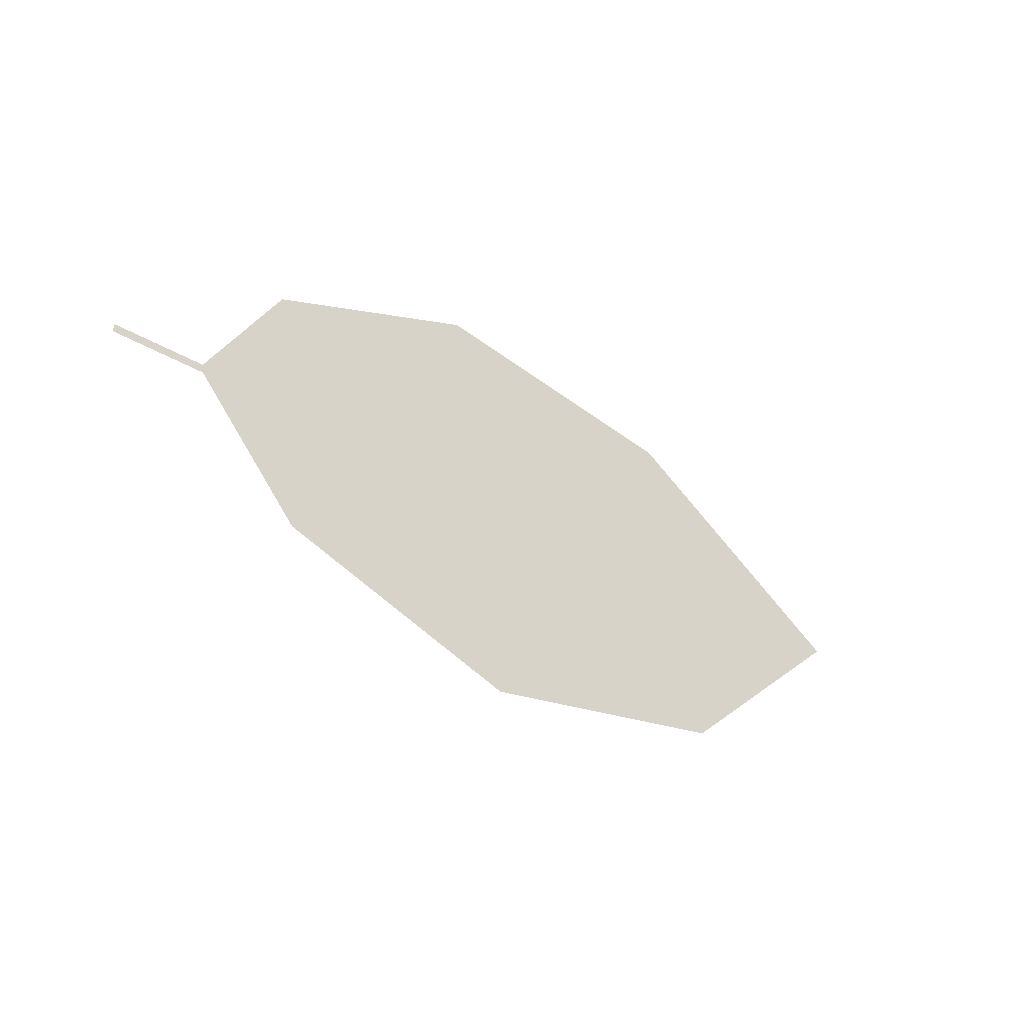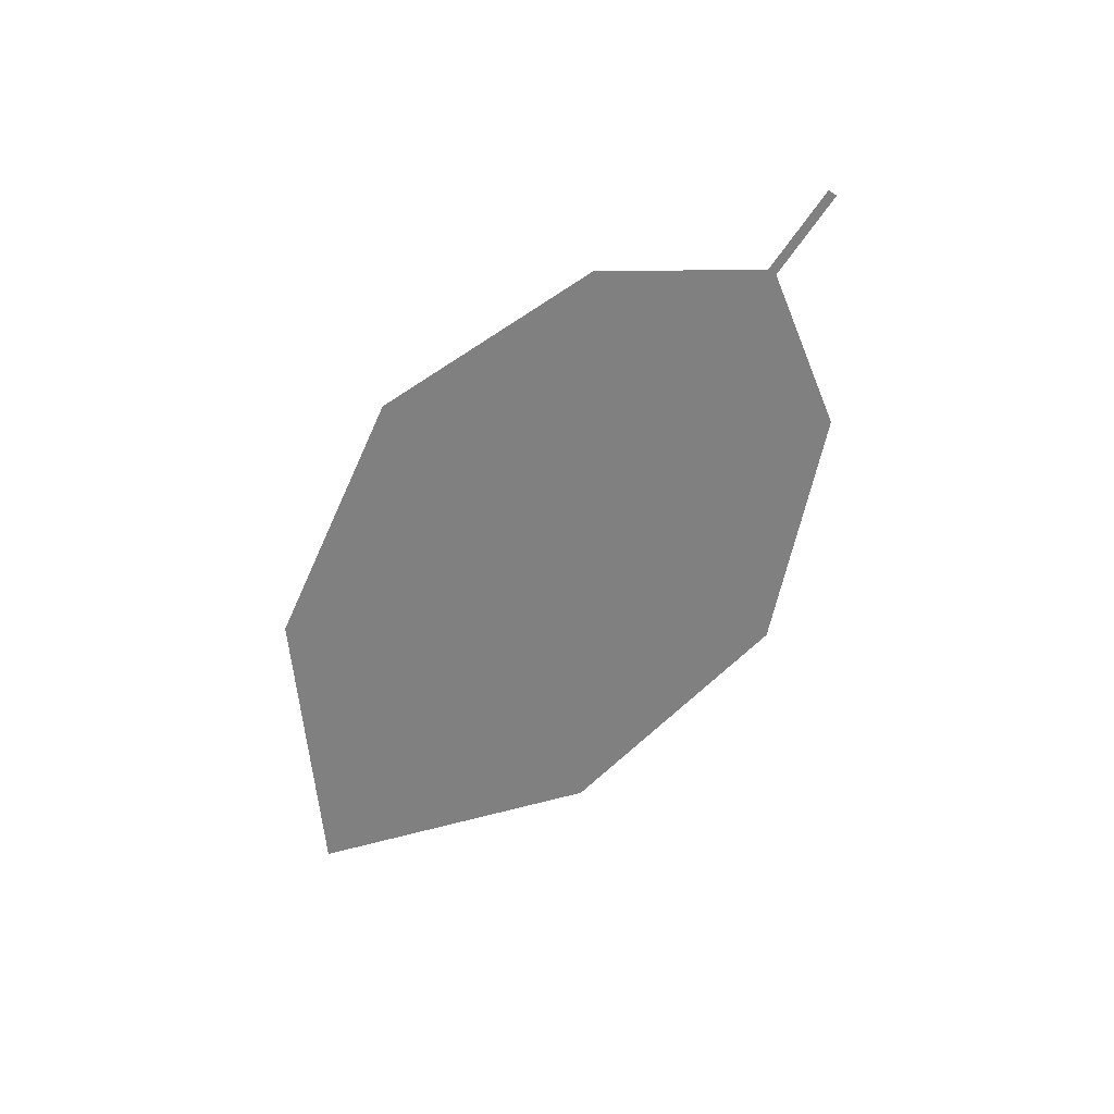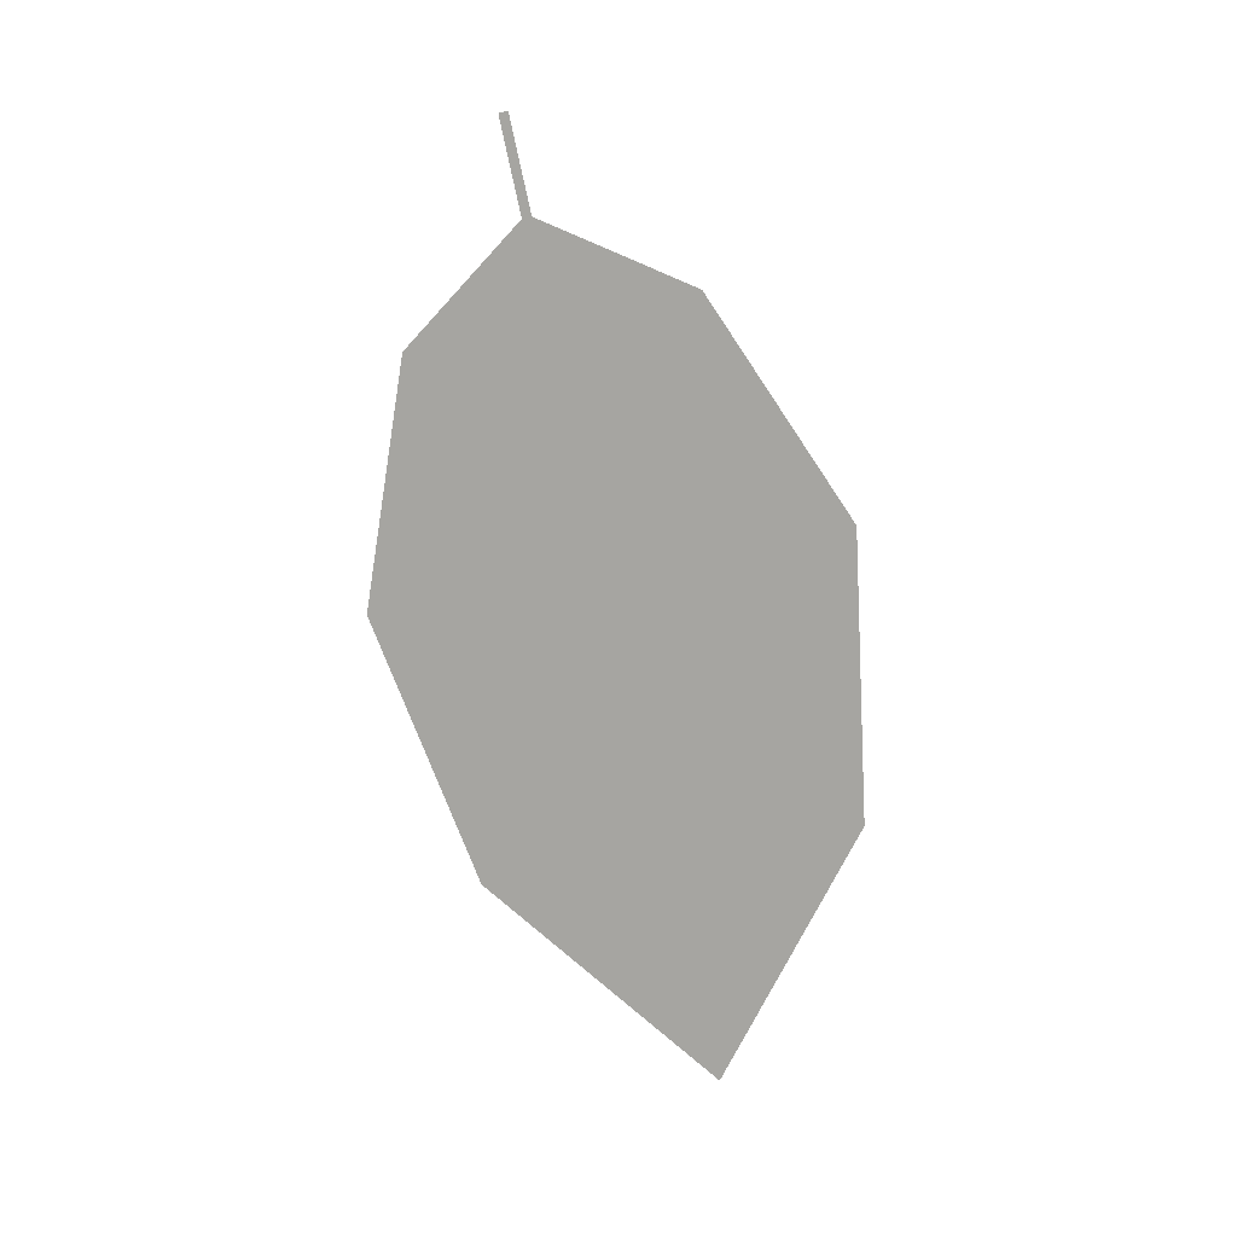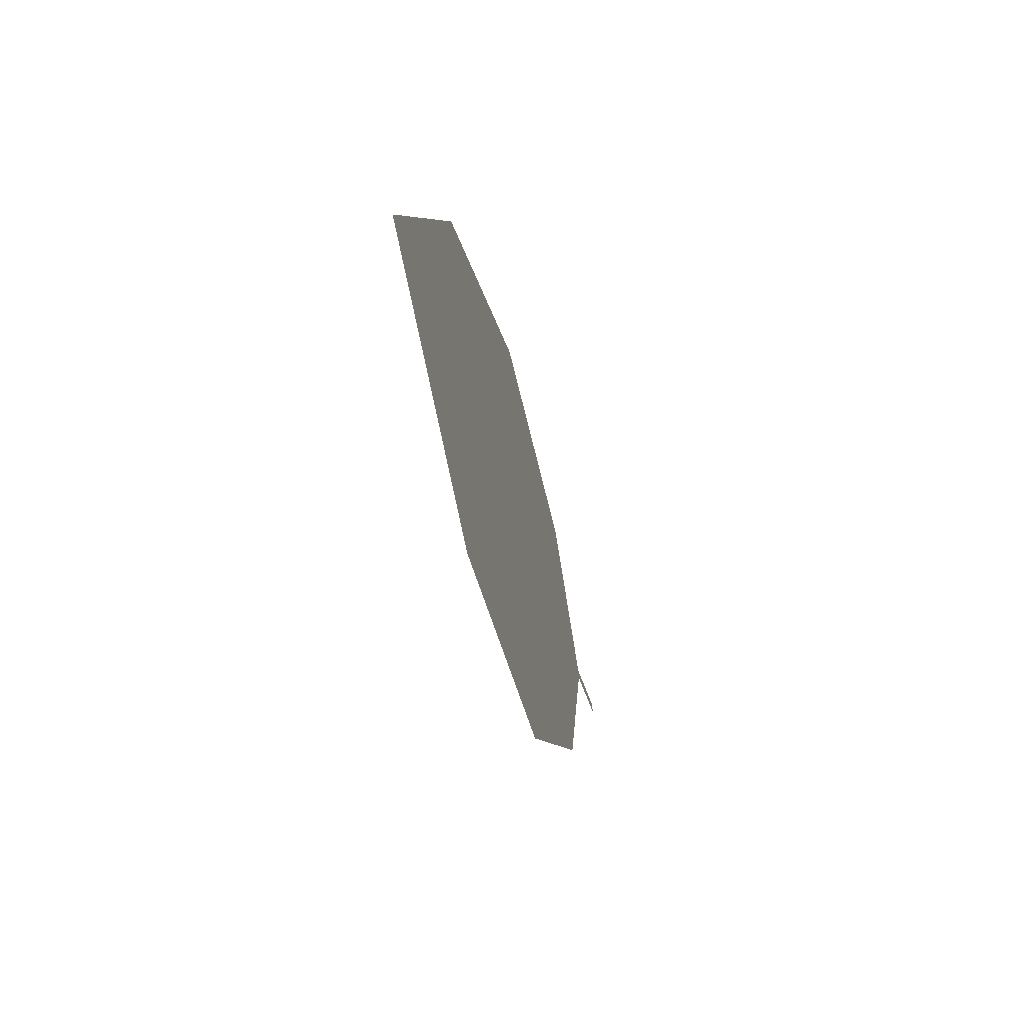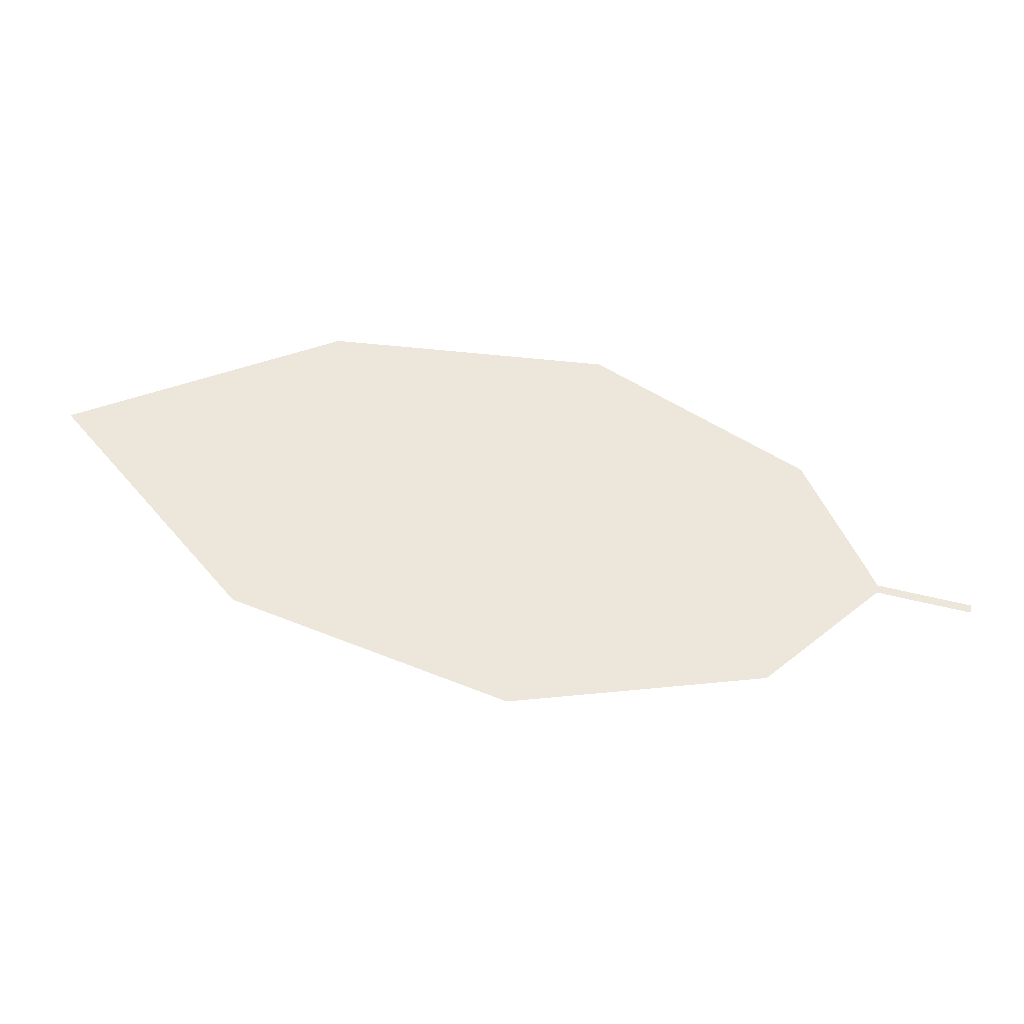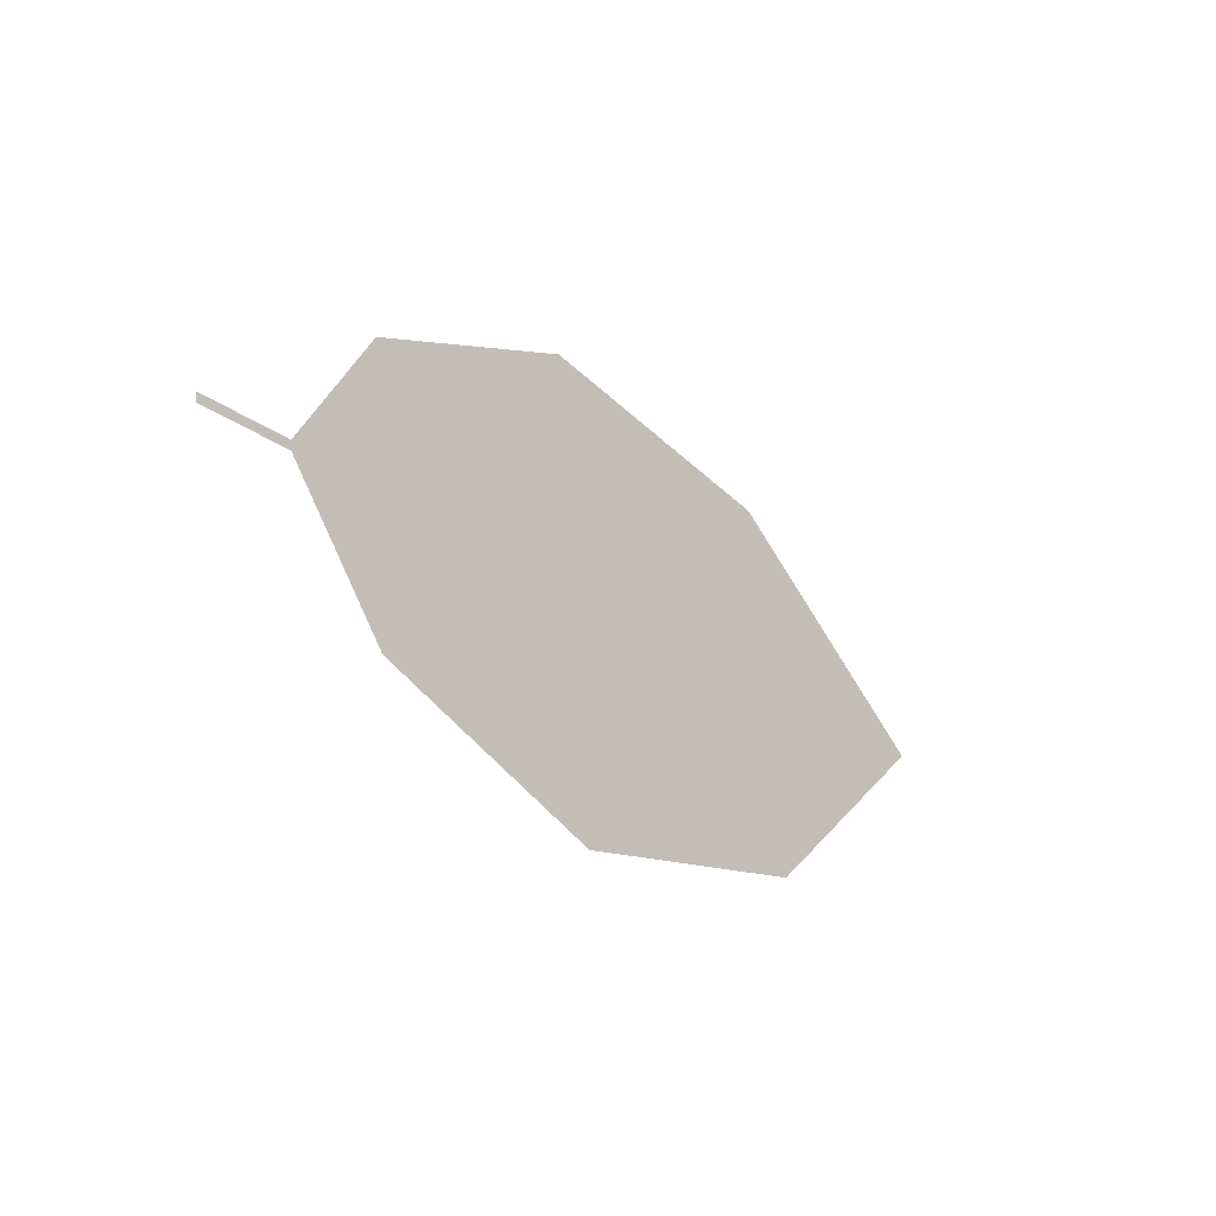
<metadata>
{"format":"obj","ext":"obj","renderer":"f3d","projection":"perspective","resolution":1024,"background":"white","views":[{"elev":-50.7,"azim":-31.8,"up":"+Y"},{"elev":-49.6,"azim":-110.7,"up":"+Z"},{"elev":-69.7,"azim":-64.7,"up":"+Z"},{"elev":-18.6,"azim":110.4,"up":"+Y"},{"elev":-35.7,"azim":-175.0,"up":"+Y"},{"elev":-40.5,"azim":-42.0,"up":"+Y"}]}
</metadata>
<code>
o Leaves.008_leaves.008
v -0.07884 -0.02316 0.9
v -0.06435 -0.01985 0.8979
v -0.07914 -0.02171 0.9002
v -0.06465 -0.0184 0.8981
v -0.05458 0.006014 0.8989
v 0.02357 0.03149 0.8886
v 0.03574 -0.02672 0.8806
v 0.06586 0.01066 0.8795
v -0.02141 0.02884 0.8958
v -0.006199 -0.04392 0.8858
v -0.04545 -0.03764 0.893
f 1 2 4 3
f 6 9 5 4
f 7 6 4 2
f 7 8 6
f 2 11 10 7

</code>
